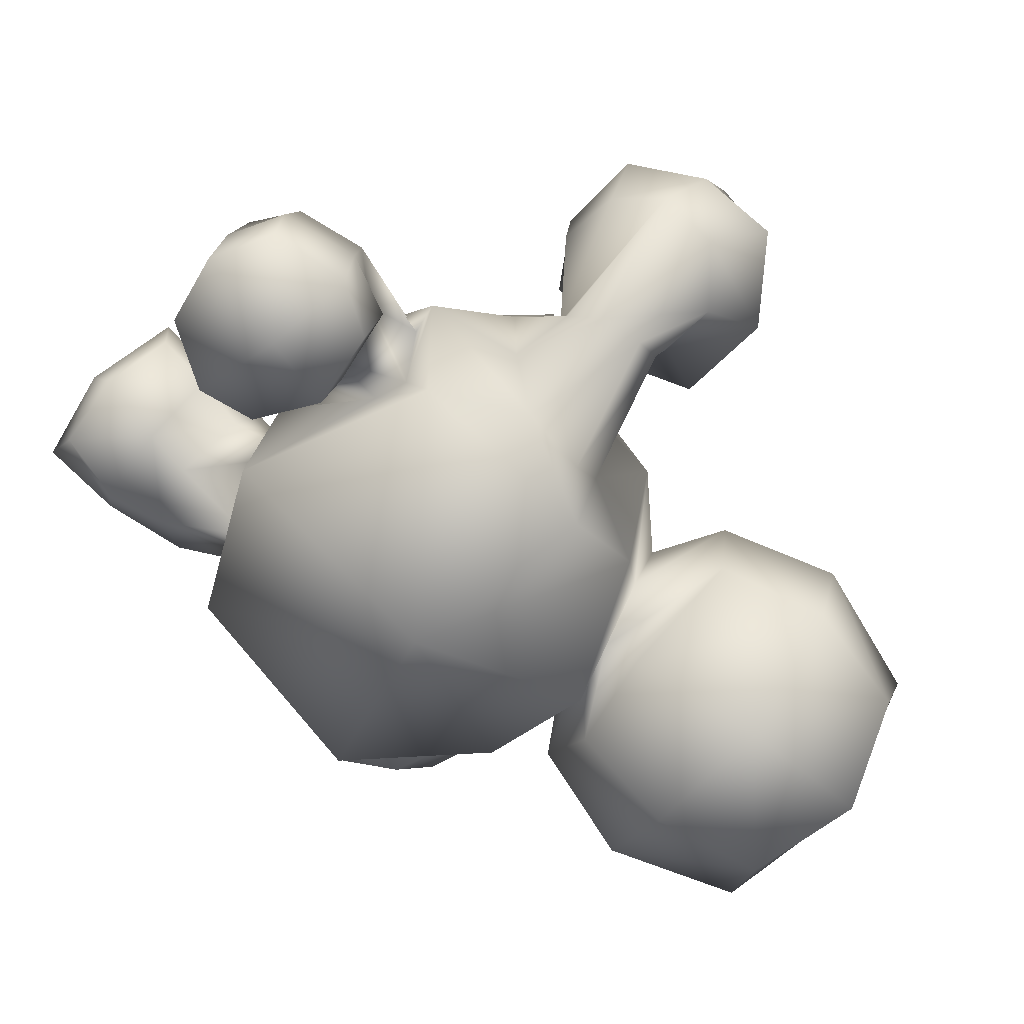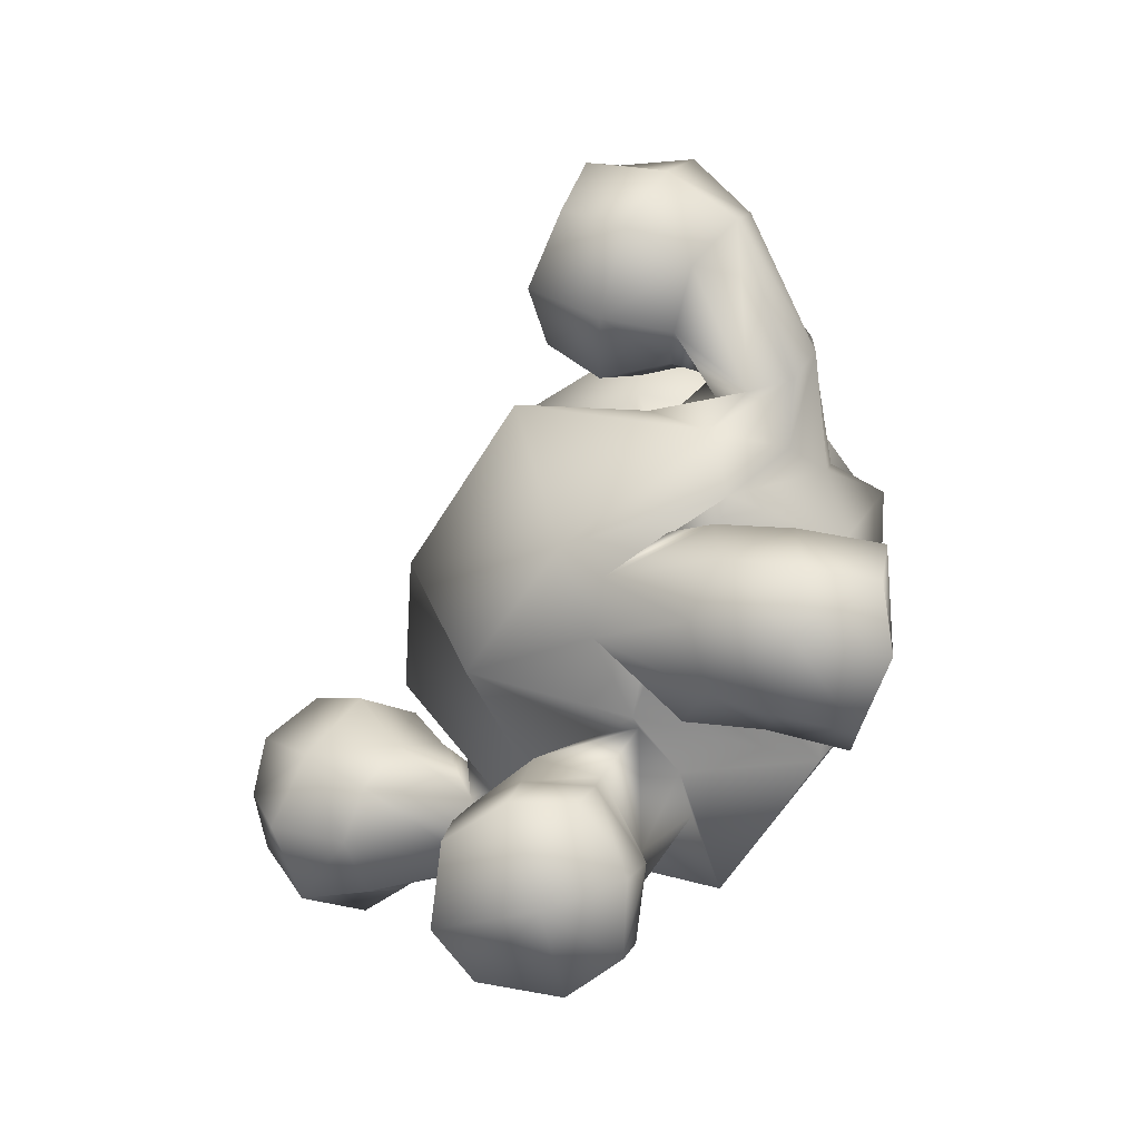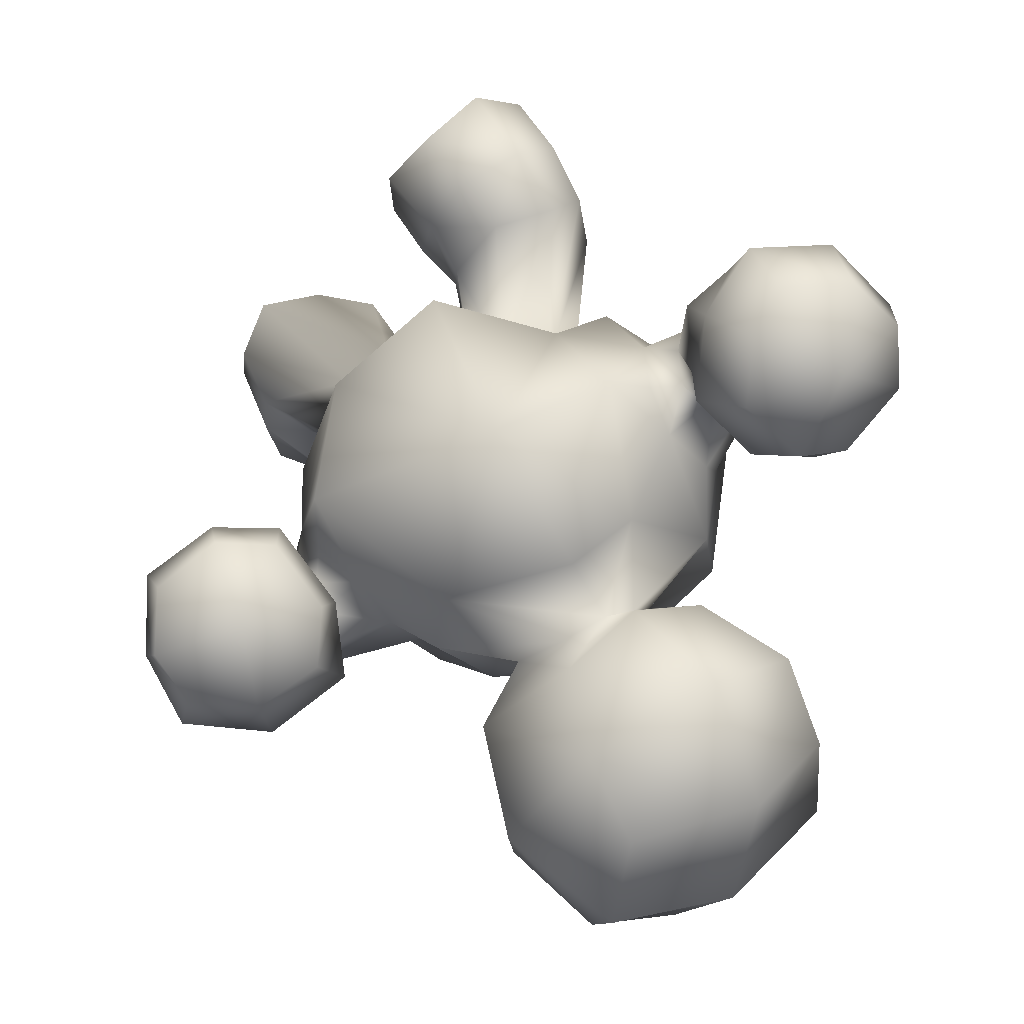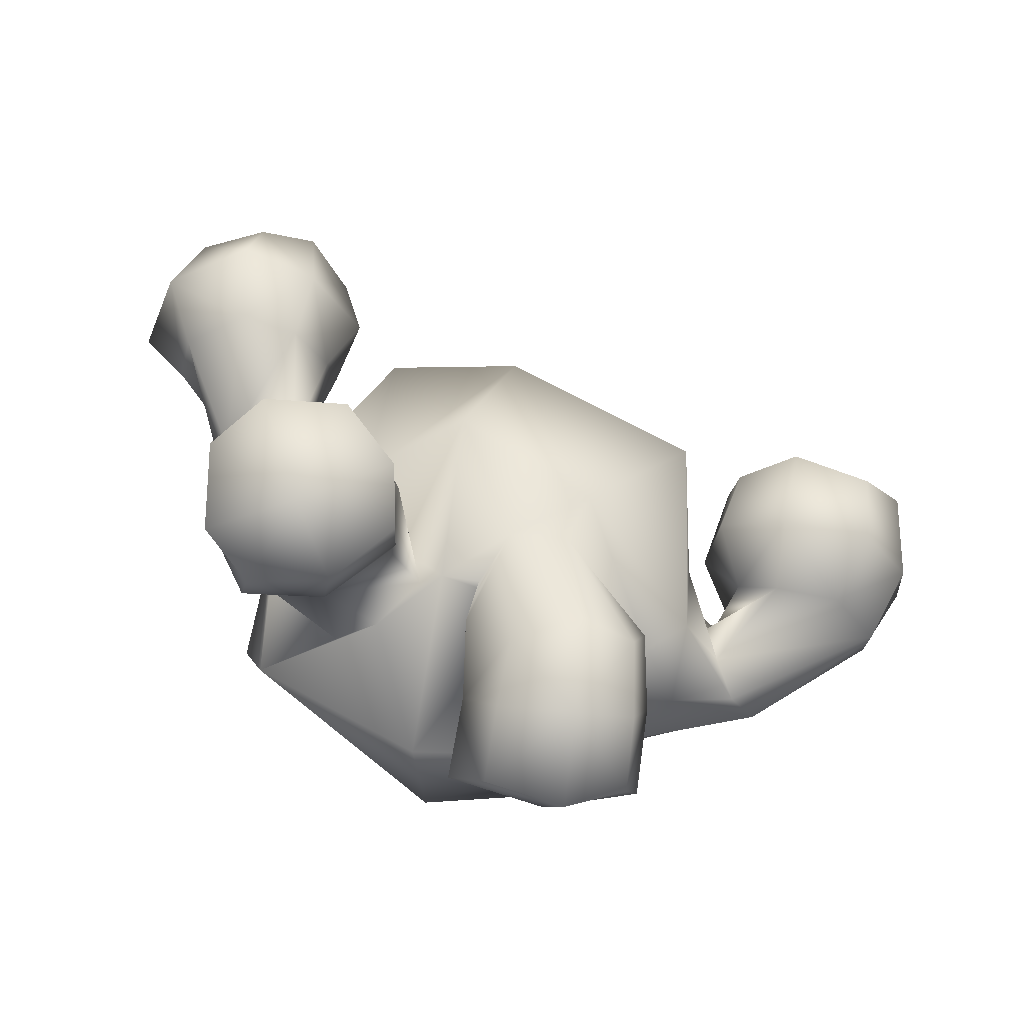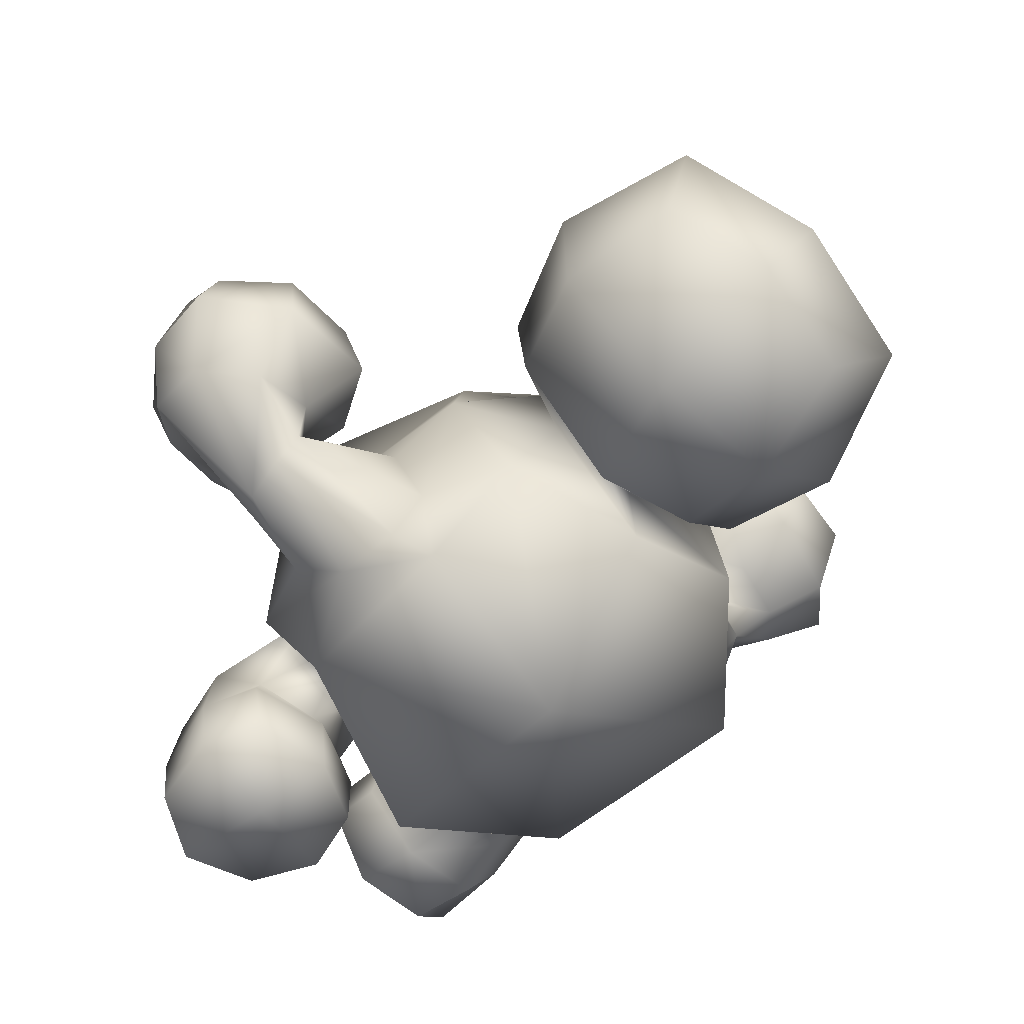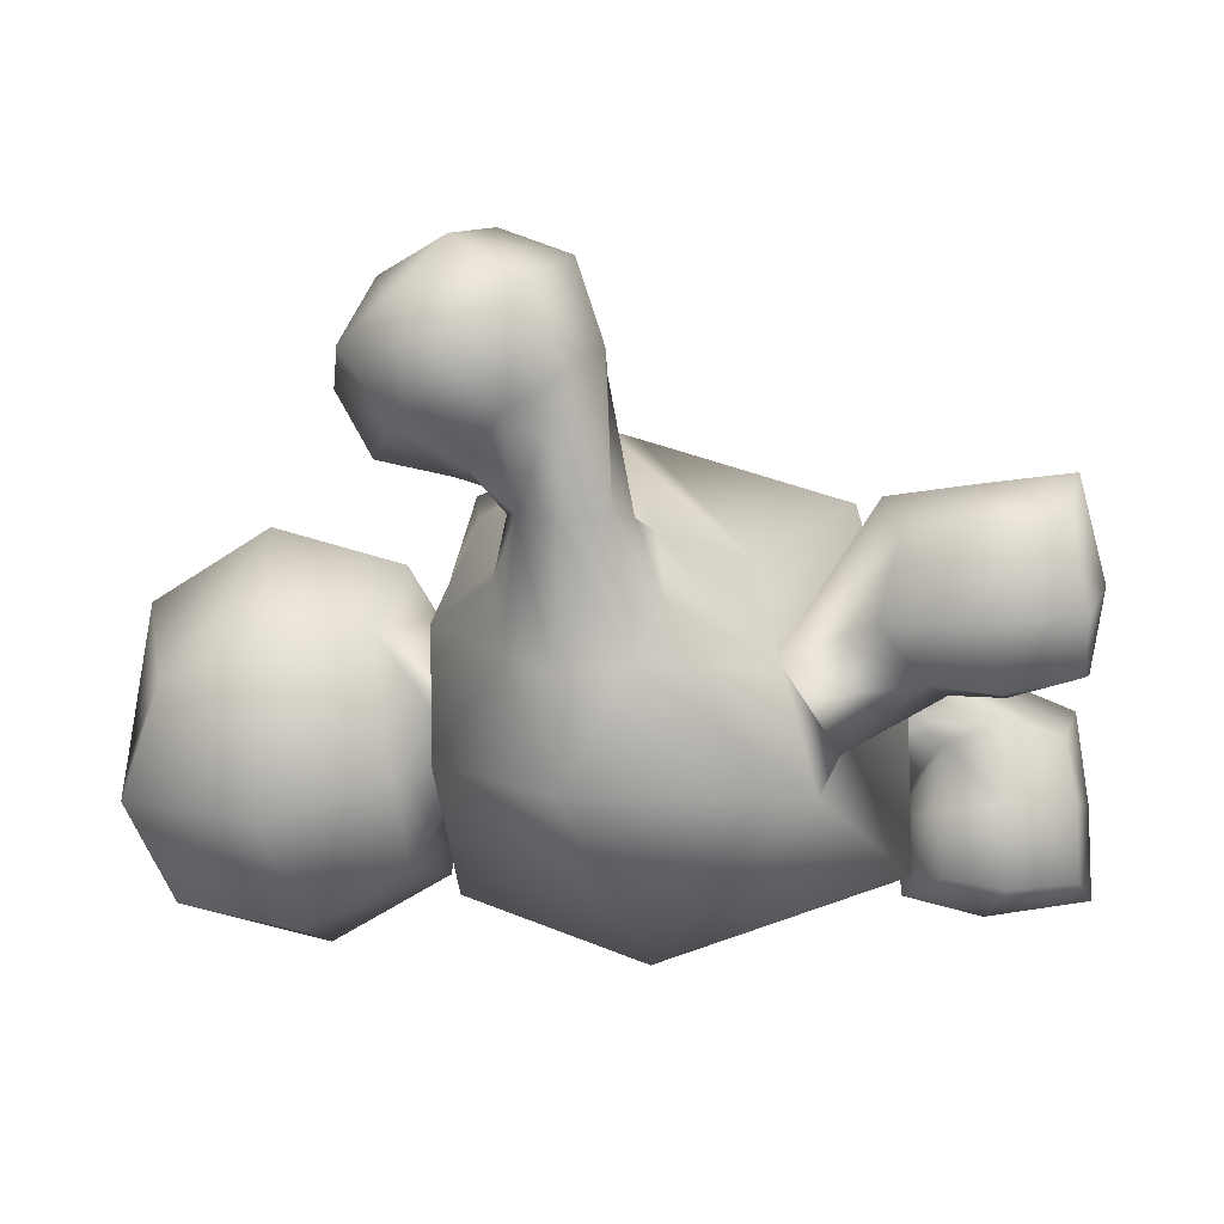
<metadata>
{"format":"obj","ext":"obj","renderer":"f3d","projection":"perspective","resolution":1024,"background":"white","views":[{"elev":-73.4,"azim":56.0,"up":"+Z"},{"elev":-67.7,"azim":86.2,"up":"+Y"},{"elev":64.8,"azim":154.2,"up":"+Z"},{"elev":0.8,"azim":8.6,"up":"+Z"},{"elev":-70.1,"azim":144.9,"up":"+Z"},{"elev":-1.0,"azim":-76.1,"up":"+Z"}]}
</metadata>
<code>
o Mesh_Cube.011
v -0.151 -0.9689 0.3618
v -0.1705 -1.032 0.1398
v -0.1109 -0.778 0.01873
v 0.1087 -0.7991 0.02606
v 0.1527 -1.023 -0.164
v 0.1328 -1.223 -0.09013
v -0.7209 -1.005 0.449
v -0.5601 -0.9332 0.5896
v -0.3821 -0.5774 0.1141
v 0.4209 -0.7892 0.1792
v 0.5557 -1.406 -0.06578
v 0.7116 -1.275 -0.1537
v -0.7025 -0.7651 -0.3033
v -0.4194 -0.7838 -0.1849
v -0.6826 -0.6554 0.08077
v 0.6991 -0.6959 -0.2139
v 0.3955 -0.6129 -0.1574
v 0.5187 -0.5808 -0.6165
v -0.5273 -0.6232 -0.02319
v 0.5434 -0.6725 -0.000832
v -0.002906 -0.9269 0.04972
v -0.2687 -0.7713 -0.1312
v 0.2603 -0.6632 -0.06152
v -0.1034 -0.9561 -0.5691
v 0.045 -0.7567 0.6019
v -0.2042 -0.6427 0.1342
v 0.2234 -0.8212 0.1944
v -0.3709 -0.5088 0.412
v 0.4965 -0.7264 0.323
v -1.022 0.06804 0.5282
v -0.8868 0.1338 0.5336
v -0.6557 0.245 0.3391
v 0.6613 0.1096 -0.1592
v 0.9385 0.04152 -0.2765
v 1.026 0.04838 -0.3966
v -0.7447 0.189 0.1167
v 0.5383 0.1239 -0.4219
v -0.8582 0.00197 0.0546
v 0.5791 0.007241 -0.6207
v -1.059 -0.06734 0.4975
v 1.051 -0.04366 -0.5016
v -0.9778 -0.2092 0.5181
v -0.8018 -0.2353 0.08808
v 0.6366 -0.2277 -0.5811
v 1.048 -0.2026 -0.5023
v -0.7531 -0.3169 0.2745
v 0.7603 -0.3712 -0.4293
v -0.8415 -0.244 0.5212
v 0.9769 -0.298 -0.4274
v -0.7239 -0.1554 0.5661
v -0.6336 -0.2658 0.4838
v 0.8204 -0.4168 -0.1507
v 0.921 -0.2872 -0.2804
v -0.5426 -0.04484 0.5981
v 0.8126 -0.23 0.0415
v -0.6704 -0.01435 0.5621
v 0.8577 -0.1891 -0.1843
v -0.7503 0.09393 0.576
v -0.5419 0.1318 0.5097
v 0.7208 -0.05194 -0.02235
v 0.8968 -0.06563 -0.1782
v -0.9468 -0.0309 -0.297
v 0.4563 0.0876 -0.8286
v -0.6198 0.4498 -0.2206
v -0.546 0.4759 0.217
v 0.5736 0.3563 0.03351
v 0.3502 0.4039 -0.4249
v -0.3509 -0.02971 0.8235
v 0.8002 -0.2193 0.4941
v -0.2337 0.4093 0.5599
v 0.5131 0.3241 0.3809
v -1.233 0.05231 0.8051
v -1.115 0.1938 0.6604
v 0.9482 -0.08643 -0.1338
v 1.046 0.1005 -0.2138
v -0.9028 0.2895 0.6443
v 1.001 -0.2839 -0.00983
v -0.6438 0.07105 0.8455
v -0.723 -0.1321 0.9542
v 1.49 -0.2175 -0.1969
v 1.364 -0.3595 -0.05261
v -0.9268 -0.1761 1.016
v 1.457 -0.003988 -0.2586
v -0.6982 0.2141 0.6832
v 1.149 -0.4126 -0.008649
v -1.155 -0.1202 0.925
v 1.252 0.1293 -0.2998
v -0.3959 -1.107 -0.003758
v 0.3551 -0.8803 -0.3054
v -0.6239 -1.066 0.02882
v 0.5893 -0.8895 -0.2903
v -0.3316 -0.9781 0.5588
v 0.3137 -1.394 -0.1388
v -0.7339 -0.9476 0.2034
v 0.7225 -1.02 -0.1483
v -0.7787 0.6358 1.027
v -1.012 0.4977 1.234
v -0.6476 0.438 1.175
v 1.472 -0.1912 0.3823
v 1.249 0.1065 0.4159
v 1.211 -0.2273 0.4746
v -0.7484 0.2766 1.35
v 1.585 0.02803 0.305
v -0.9243 0.1536 1.379
v 1.541 0.204 0.1868
v -1.183 0.226 1.328
v 1.31 0.3507 0.1954
v -0.9839 0.6391 0.9053
v -1.242 0.5415 1.008
v 0.9367 0.1283 0.3242
v 0.9988 -0.1505 0.3973
v -1.319 0.3626 1.133
v 1.041 0.3023 0.2121
v -0.6938 0.4584 0.7984
v 1.178 -0.4042 0.2362
v -0.5528 0.2595 0.9997
v 1.479 -0.3546 0.1722
v -0.9346 0.5315 0.6982
v 0.9373 -0.294 0.2183
v -0.9309 -0.08547 1.288
v 1.585 0.1806 -0.06344
v -1.254 -0.02367 1.172
v 1.279 0.3499 -0.1069
v -1.412 0.1915 0.9447
v 0.9367 0.2889 -0.03782
v -0.6911 0.03957 1.18
v 1.607 -0.1011 0.03797
v -1.254 0.3747 0.7731
v 0.8521 0.02591 0.06794
v -0.6312 -1.292 0.000892
v -0.5525 -1.527 0.05121
v -0.74 -1.259 0.2056
v 0.7328 -1.039 -0.4042
v 0.5598 -0.8672 -0.6618
v 0.62 -0.8443 -0.4417
v -0.687 -1.555 0.2256
v 0.6967 -1.035 -0.6914
v -0.6858 -1.493 0.5095
v 0.6896 -1.318 -0.6478
v -0.7227 -1.25 0.4975
v 0.7159 -1.323 -0.4011
v -0.2853 -1.181 0.6122
v -0.2331 -1.422 0.6402
v -0.1319 -1.18 0.4015
v 0.1226 -1.223 -0.3519
v 0.232 -1.444 -0.6079
v 0.273 -1.435 -0.3589
v -0.07044 -1.443 0.4404
v 0.07407 -1.24 -0.6221
v -0.07214 -1.422 0.2257
v -0.1102 -1.223 0.1661
v 0.1025 -0.9943 -0.3785
v 0.07788 -1.028 -0.5859
v -0.3462 -1.277 -0.01141
v 0.3333 -0.8346 -0.4247
v -0.2742 -1.519 0.05803
v 0.2828 -0.8672 -0.662
v -0.5477 -1.212 0.6232
v 0.5377 -1.448 -0.3742
v -0.498 -1.51 0.6568
v 0.5004 -1.46 -0.6844
v -0.3724 -1.577 0.3239
v 0.3842 -1.12 -0.7335
v -0.1851 0.5693 0.06922
v 0.1504 0.5941 0.1561
v -0.2791 0.5356 -0.07788
v 0.3139 0.563 0.0627
v 0.06565 0.5077 0.645
v -0.03405 0.6088 0.2496
v -0.1073 0.5136 -0.2236
v -0.1245 0.5058 -0.653
v 0.2202 0.5328 -0.1446
v 0.01645 0.536 -0.3406
v -0.4016 0.7081 0.198
v 0.2073 0.7819 0.3757
v -0.1088 0.6917 0.4129
v -0.492 0.6193 -0.2589
v 0.5478 0.7342 0.03508
v -0.2724 0.6291 -0.5533
v 0.5033 0.7174 -0.3522
v 0.09162 0.6023 -0.6039
v -0.3087 1.407 -0.6836
v -0.5437 1.504 -0.3451
v -0.05792 1.692 -0.2422
v 0.4346 1.623 -0.05606
v 0.446 1.499 -0.4606
v 0.09138 1.553 -0.6902
v -0.5841 1.361 0.03754
v 0.294 1.468 0.297
v -0.1986 1.544 0.295
v -0.6066 1.044 0.1716
v 0.3108 1.156 0.4426
v -0.2186 1.123 0.5368
v -0.3166 0.9796 -0.7616
v 0.5891 1.09 -0.4941
v 0.1678 1.046 -0.8437
v -0.6354 1.008 -0.3992
v 0.6483 1.164 -0.01997
v -0.2097 -0.1444 -0.8566
v 0.1223 -0.03232 0.8268
f 1 2 3
f 4 5 6
f 7 8 9
f 10 11 12
f 13 14 15
f 16 17 18
f 14 19 15
f 16 20 17
f 21 3 22
f 23 4 21
f 21 22 24
f 24 23 21
f 24 22 13
f 18 23 24
f 22 14 13
f 18 17 23
f 25 26 21
f 21 27 25
f 26 3 21
f 21 4 27
f 9 28 15
f 16 29 10
f 9 15 19
f 20 16 10
f 28 9 26
f 27 10 29
f 28 26 25
f 25 27 29
f 30 31 32
f 33 34 35
f 30 32 36
f 37 33 35
f 30 36 38
f 39 37 35
f 30 38 40
f 41 39 35
f 42 40 43
f 44 41 45
f 40 38 43
f 44 39 41
f 42 43 46
f 47 44 45
f 42 46 48
f 49 47 45
f 50 48 51
f 52 49 53
f 48 46 51
f 52 47 49
f 50 51 54
f 55 52 53
f 50 54 56
f 57 55 53
f 58 56 59
f 60 57 61
f 56 54 59
f 60 55 57
f 58 59 32
f 33 60 61
f 58 32 31
f 34 33 61
f 13 43 62
f 63 44 18
f 43 38 62
f 63 39 44
f 15 46 43
f 44 47 16
f 15 43 13
f 18 44 16
f 64 36 65
f 66 37 67
f 36 32 65
f 66 33 37
f 62 38 36
f 37 39 63
f 62 36 64
f 67 37 63
f 28 51 15
f 16 52 29
f 51 46 15
f 16 47 52
f 51 28 68
f 69 29 52
f 51 68 54
f 55 69 52
f 70 59 68
f 69 60 71
f 59 54 68
f 69 55 60
f 65 32 59
f 60 33 66
f 65 59 70
f 71 60 66
f 72 73 30
f 35 74 75
f 73 31 30
f 35 34 74
f 73 76 58
f 61 77 74
f 73 58 31
f 34 61 74
f 78 79 50
f 53 80 81
f 79 48 50
f 53 49 80
f 79 82 42
f 45 83 80
f 79 42 48
f 49 45 80
f 76 84 58
f 61 85 77
f 84 56 58
f 61 57 85
f 84 78 50
f 53 81 85
f 84 50 56
f 57 53 85
f 86 72 30
f 35 75 87
f 86 30 40
f 41 35 87
f 82 86 42
f 45 87 83
f 86 40 42
f 45 41 87
f 2 88 3
f 4 89 5
f 88 22 3
f 4 23 89
f 88 90 14
f 17 91 89
f 88 14 22
f 23 17 89
f 8 92 26
f 27 93 11
f 8 26 9
f 10 27 11
f 92 1 26
f 27 6 93
f 1 3 26
f 27 4 6
f 94 7 9
f 10 12 95
f 94 9 19
f 20 10 95
f 90 94 19
f 20 95 91
f 90 19 14
f 17 20 91
f 96 97 98
f 99 100 101
f 97 102 98
f 99 103 100
f 104 102 97
f 100 103 105
f 104 97 106
f 107 100 105
f 108 109 97
f 100 110 111
f 108 97 96
f 101 100 111
f 109 112 97
f 100 113 110
f 112 106 97
f 100 107 113
f 84 114 78
f 81 115 85
f 114 116 78
f 81 117 115
f 114 96 98
f 99 101 115
f 114 98 116
f 117 99 115
f 76 118 114
f 115 119 77
f 76 114 84
f 85 115 77
f 118 108 114
f 115 111 119
f 108 96 114
f 115 101 111
f 120 104 106
f 107 105 121
f 120 106 122
f 123 107 121
f 122 86 82
f 83 87 123
f 122 82 120
f 121 83 123
f 112 124 122
f 123 125 113
f 112 122 106
f 107 123 113
f 124 72 122
f 123 75 125
f 72 86 122
f 123 87 75
f 79 126 82
f 83 127 80
f 126 120 82
f 83 121 127
f 104 120 126
f 127 121 105
f 104 126 102
f 103 127 105
f 78 116 126
f 127 117 81
f 78 126 79
f 80 127 81
f 116 98 126
f 127 99 117
f 98 102 126
f 127 103 99
f 73 128 76
f 77 129 74
f 128 118 76
f 77 119 129
f 128 109 108
f 111 110 129
f 128 108 118
f 119 111 129
f 72 124 128
f 129 125 75
f 72 128 73
f 74 129 75
f 124 112 128
f 129 113 125
f 112 109 128
f 129 110 113
f 130 131 132
f 133 134 135
f 131 136 132
f 133 137 134
f 90 130 132
f 133 135 91
f 90 132 94
f 95 133 91
f 132 136 138
f 139 137 133
f 132 138 140
f 141 139 133
f 94 132 7
f 12 133 95
f 132 140 7
f 12 141 133
f 142 143 144
f 145 146 147
f 143 148 144
f 145 149 146
f 92 142 144
f 145 147 93
f 144 1 92
f 6 145 93
f 150 151 144
f 145 152 153
f 150 144 148
f 149 145 153
f 1 144 2
f 5 145 6
f 144 151 2
f 5 152 145
f 130 90 154
f 155 91 135
f 90 88 154
f 155 89 91
f 131 130 154
f 155 135 134
f 131 154 156
f 157 155 134
f 154 88 2
f 5 89 155
f 154 2 151
f 152 5 155
f 151 150 156
f 157 153 152
f 151 156 154
f 155 157 152
f 140 138 158
f 159 139 141
f 138 160 158
f 159 161 139
f 7 140 158
f 159 141 12
f 7 158 8
f 11 159 12
f 158 160 143
f 146 161 159
f 158 143 142
f 147 146 159
f 8 158 92
f 93 159 11
f 158 142 92
f 93 147 159
f 136 131 162
f 163 134 137
f 131 156 162
f 163 157 134
f 138 136 162
f 163 137 139
f 138 162 160
f 161 163 139
f 150 148 162
f 163 149 153
f 150 162 156
f 157 163 153
f 160 162 143
f 146 163 161
f 162 148 143
f 146 149 163
f 70 164 65
f 66 165 71
f 164 166 65
f 66 167 165
f 168 169 70
f 71 169 168
f 169 164 70
f 71 165 169
f 64 170 171
f 171 172 67
f 170 173 171
f 171 173 172
f 65 166 170
f 172 167 66
f 65 170 64
f 67 172 66
f 174 164 169
f 169 165 175
f 174 169 176
f 176 169 175
f 177 166 174
f 175 167 178
f 166 164 174
f 175 165 167
f 179 170 177
f 178 172 180
f 170 166 177
f 178 167 172
f 181 173 179
f 180 173 181
f 173 170 179
f 180 172 173
f 182 183 184
f 184 185 186
f 182 184 187
f 187 184 186
f 183 188 184
f 184 189 185
f 188 190 184
f 184 190 189
f 188 191 190
f 190 192 189
f 191 193 190
f 190 193 192
f 191 174 193
f 193 175 192
f 174 176 193
f 193 176 175
f 179 194 181
f 181 195 180
f 194 196 181
f 181 196 195
f 194 182 196
f 196 186 195
f 182 187 196
f 196 187 186
f 183 197 188
f 189 198 185
f 197 191 188
f 189 192 198
f 197 177 191
f 192 178 198
f 177 174 191
f 192 175 178
f 182 194 197
f 198 195 186
f 182 197 183
f 185 198 186
f 194 179 197
f 198 180 195
f 179 177 197
f 198 178 180
f 62 64 199
f 199 67 63
f 64 171 199
f 199 171 67
f 13 62 199
f 199 63 18
f 13 199 24
f 24 199 18
f 68 28 200
f 200 29 69
f 28 25 200
f 200 25 29
f 70 68 200
f 200 69 71
f 70 200 168
f 168 200 71

</code>
